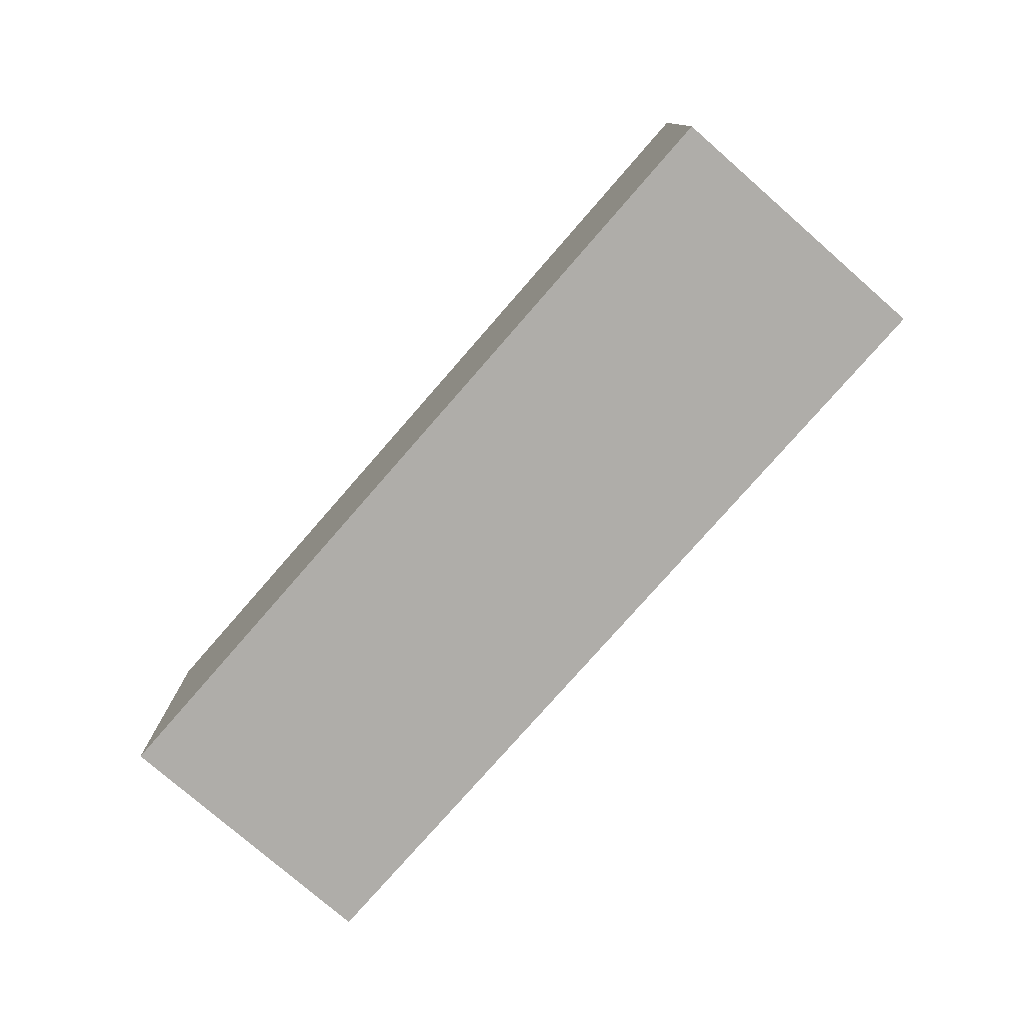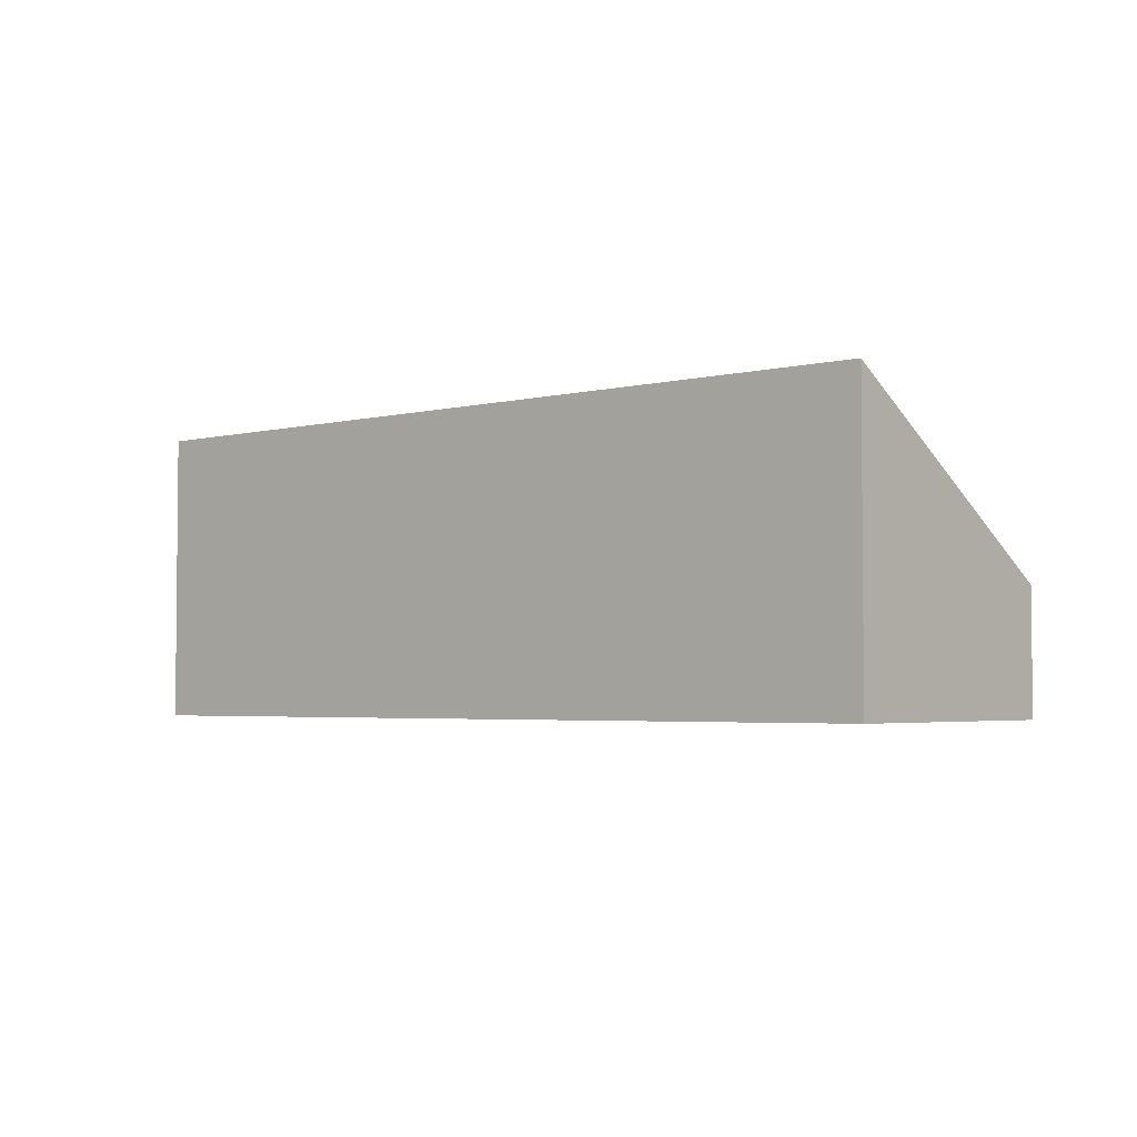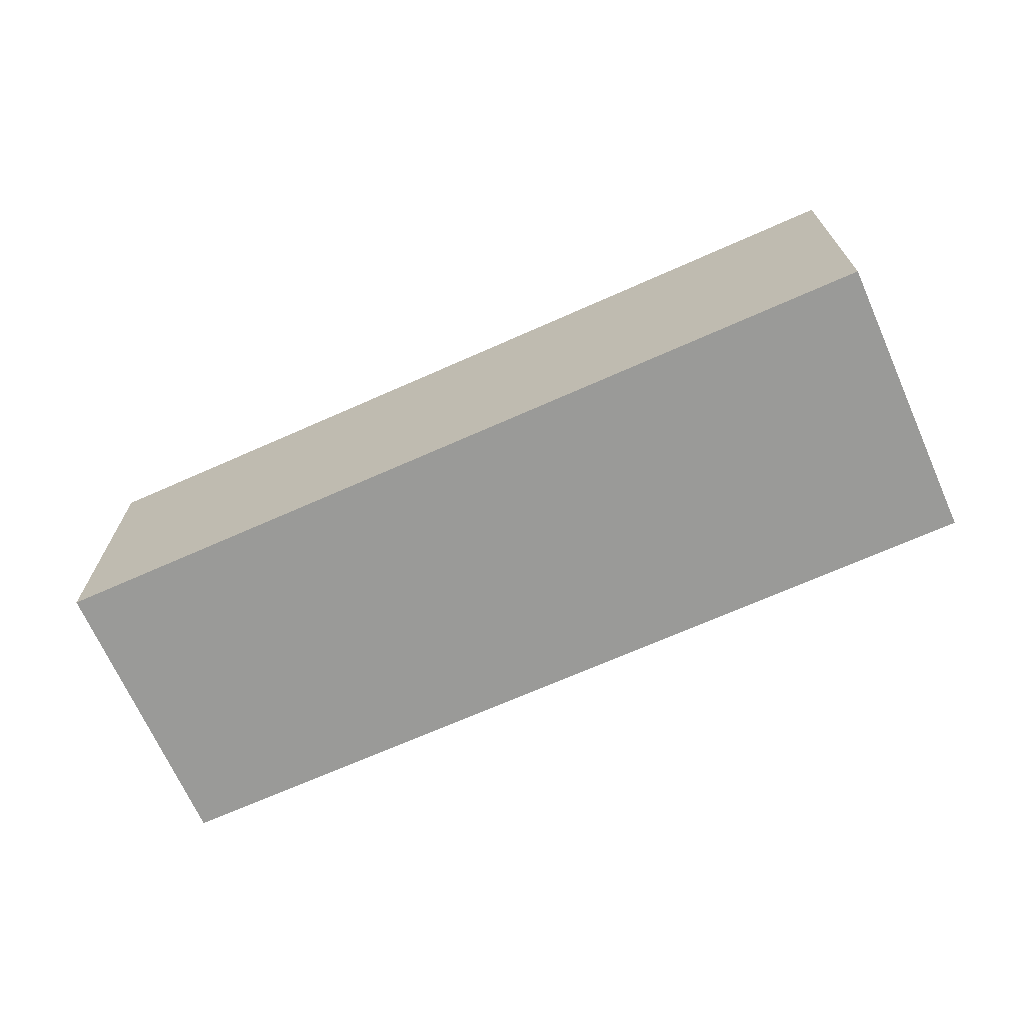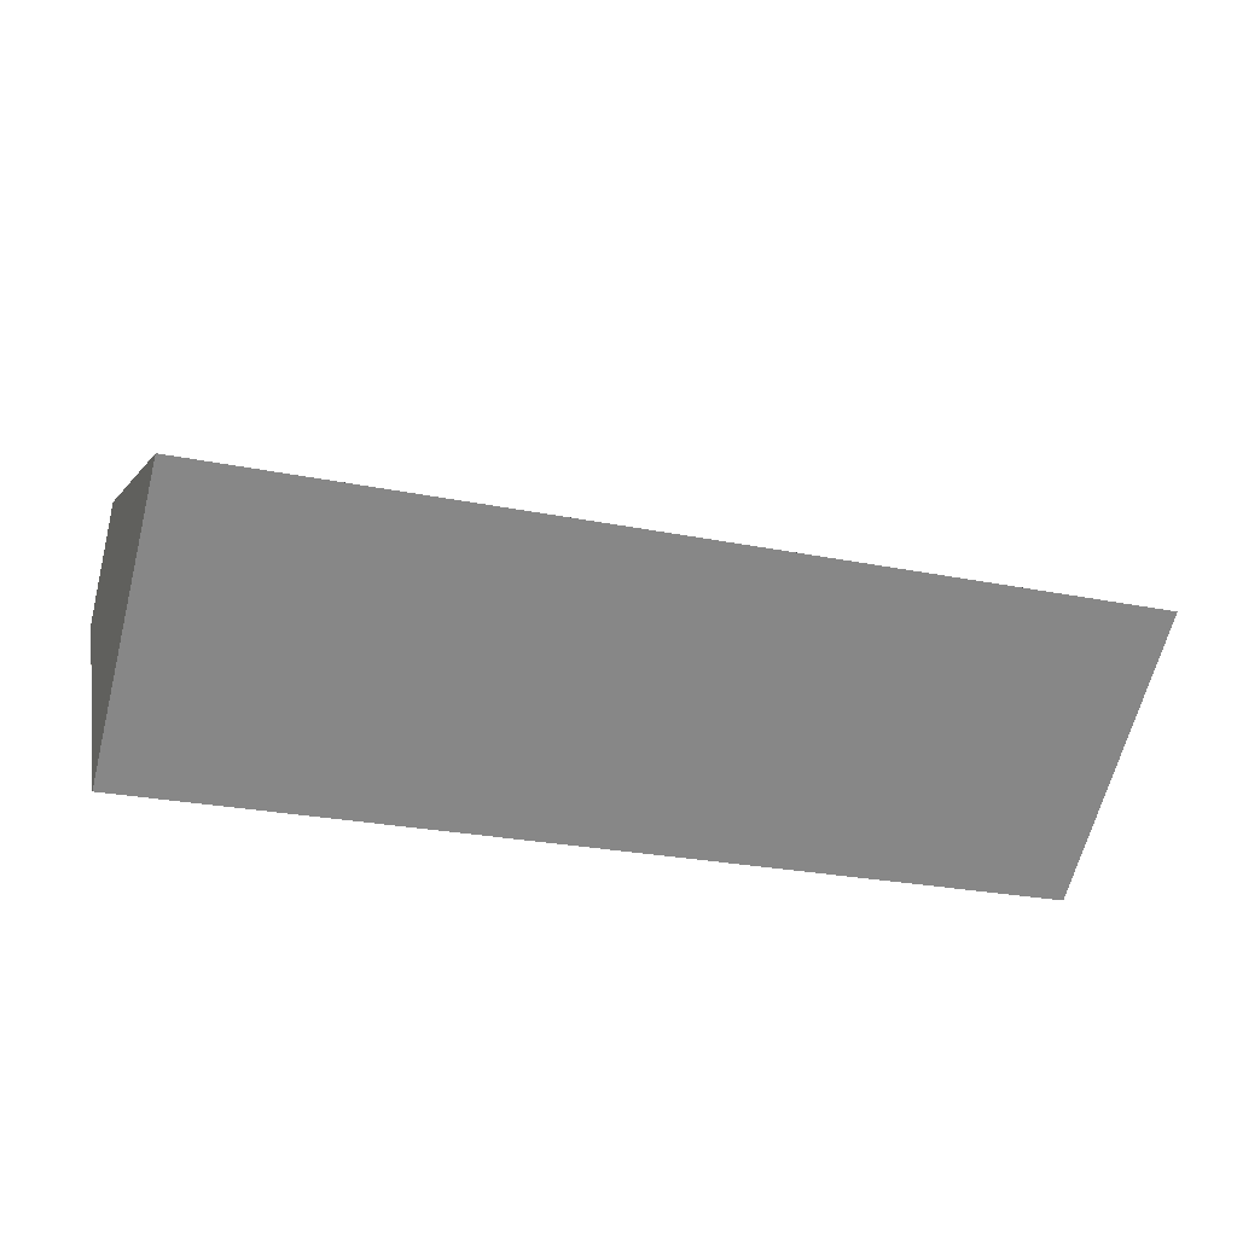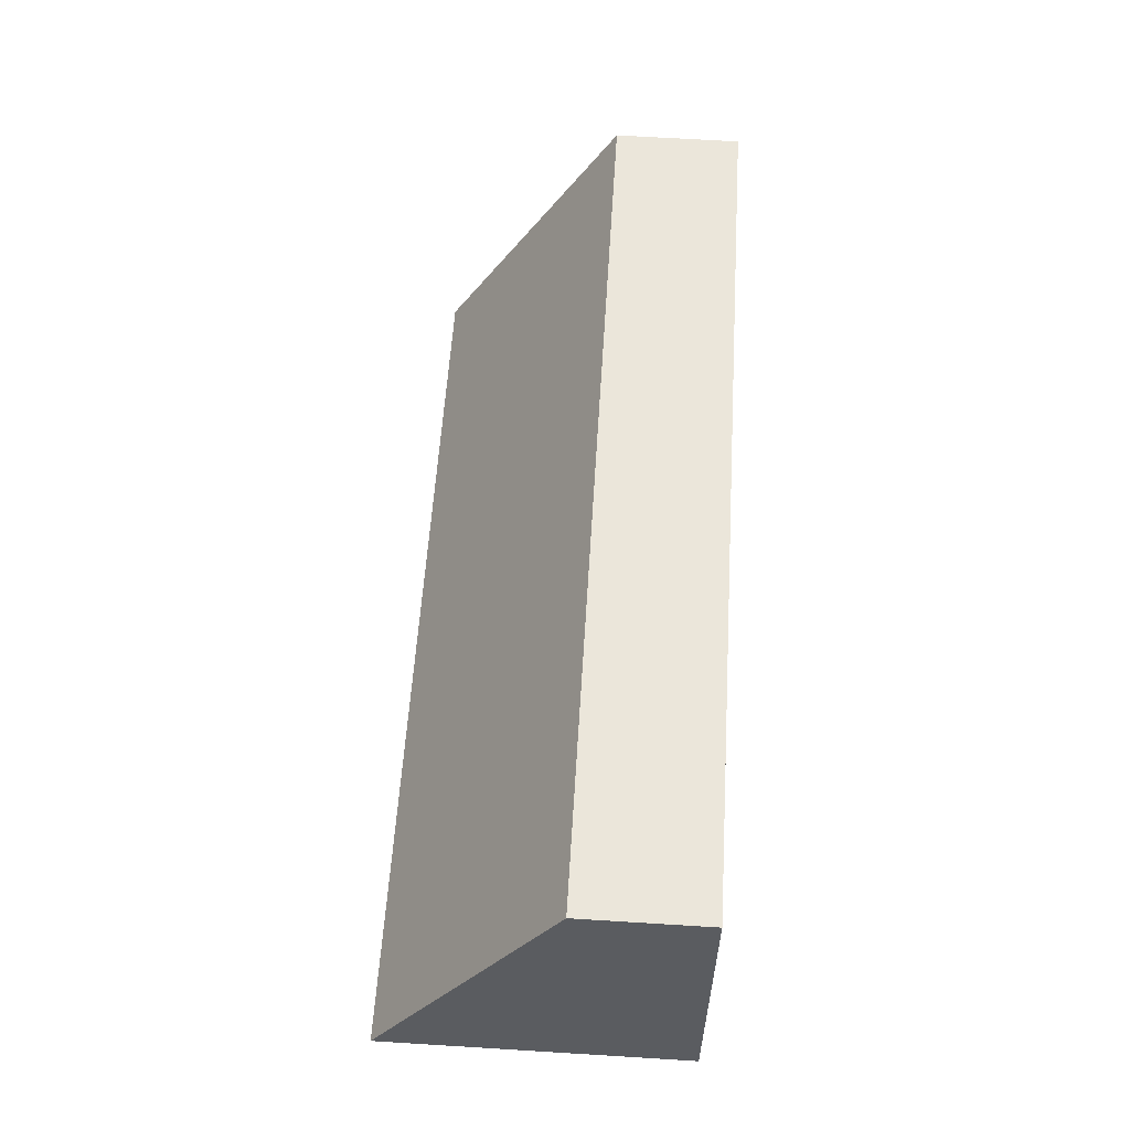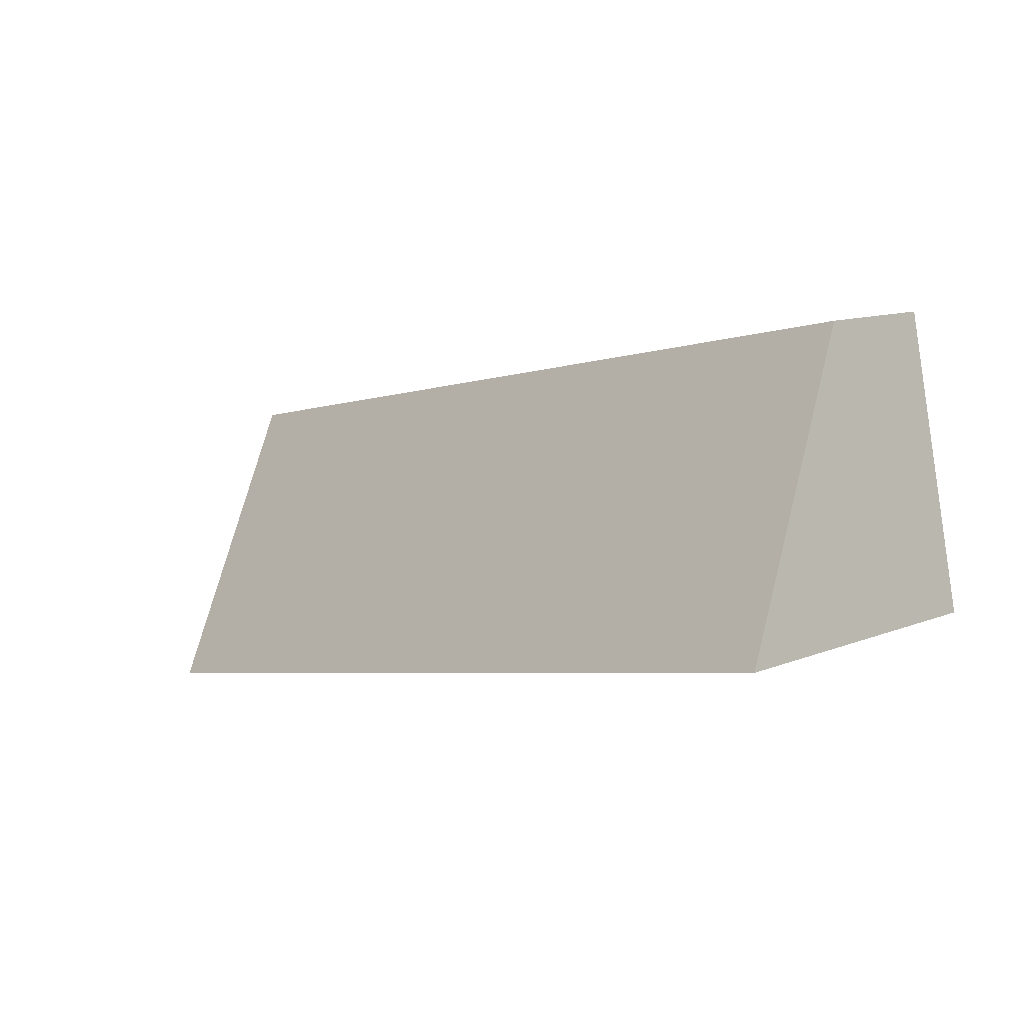
<metadata>
{"format":"obj","ext":"obj","renderer":"f3d","projection":"perspective","resolution":1024,"background":"white","views":[{"elev":-77.4,"azim":-119.2,"up":"+Y"},{"elev":-3.4,"azim":-127.9,"up":"+Y"},{"elev":-69.2,"azim":-144.1,"up":"+Y"},{"elev":-65.1,"azim":165.5,"up":"+Z"},{"elev":67.9,"azim":-86.5,"up":"+Z"},{"elev":11.5,"azim":-133.6,"up":"+Z"}]}
</metadata>
<code>
v  0.886 1.838 4.196
v  12.63 4.425 -2.666
v  0 4.425 2.71e-16
v  13.52 1.838 1.53
v  12.63 1.632e-16 -2.666
v  0 0 0
v  0.886 -2.569e-16 4.196
v  13.52 -9.369e-17 1.53
g defaultobject
f 1 2 3
f 2 1 4
f 5 3 2
f 3 5 6
f 6 1 3
f 1 6 7
f 7 4 1
f 4 7 8
f 4 5 2
f 5 4 8
f 8 6 5
f 6 8 7

</code>
